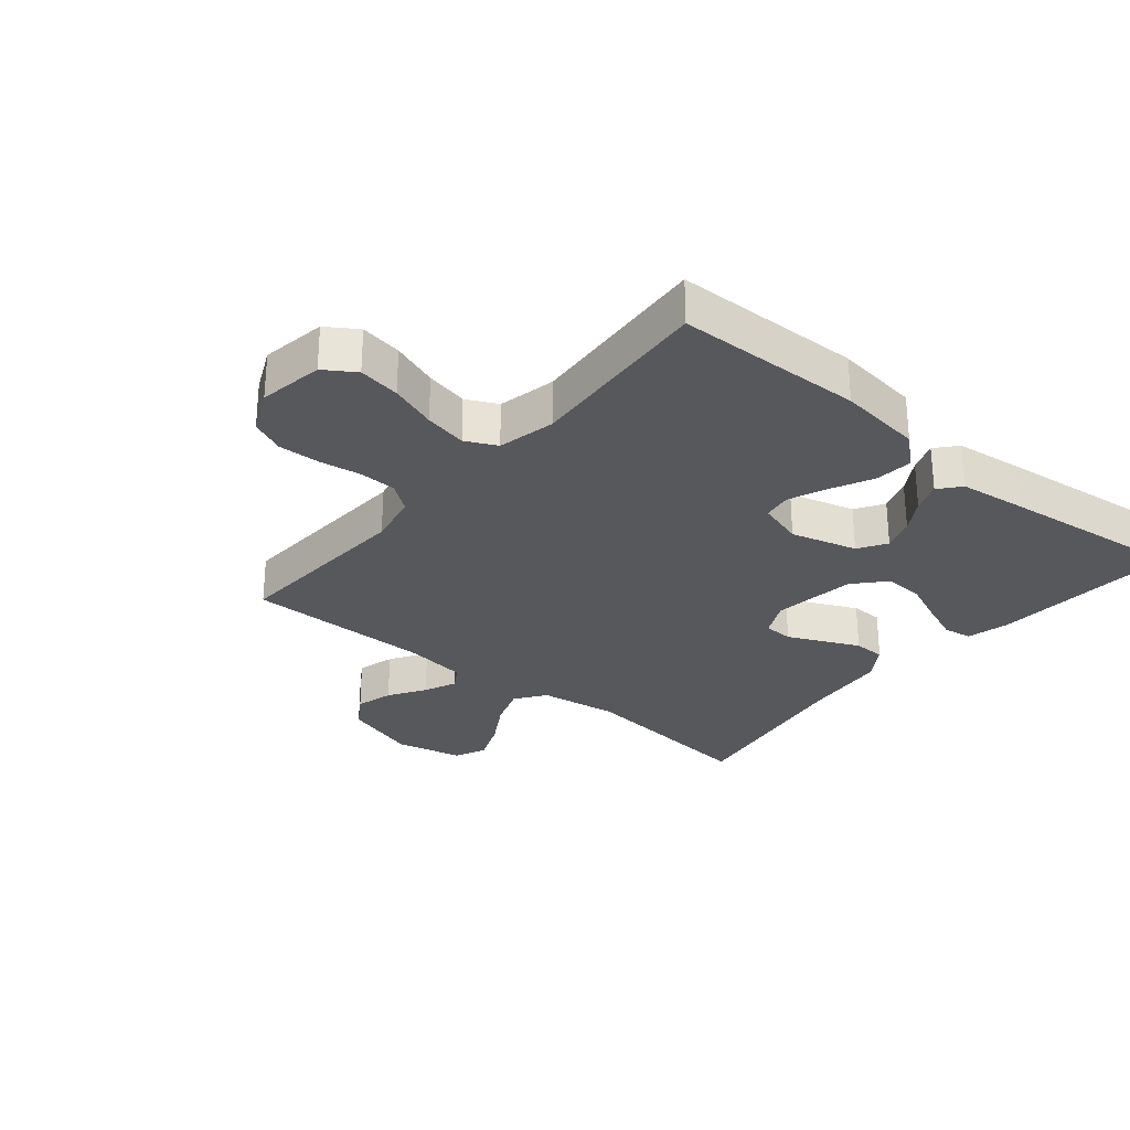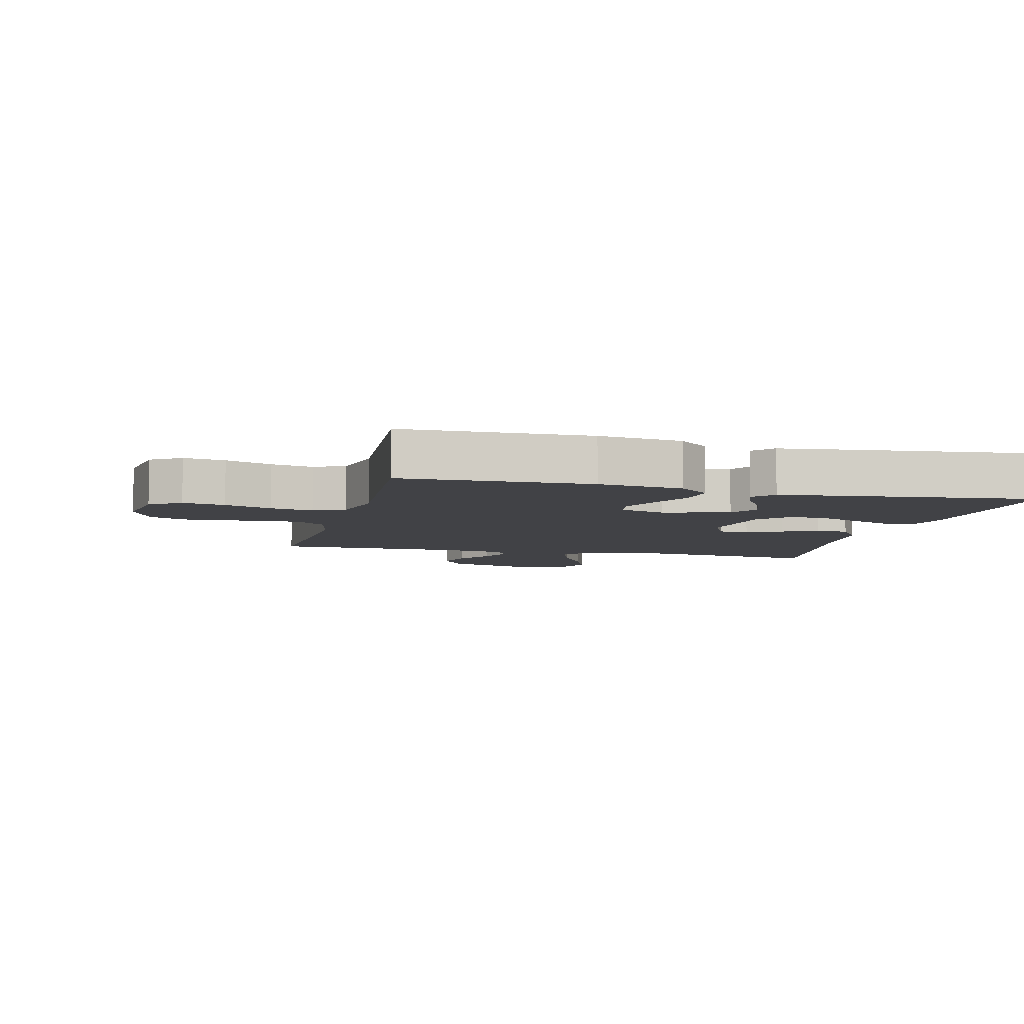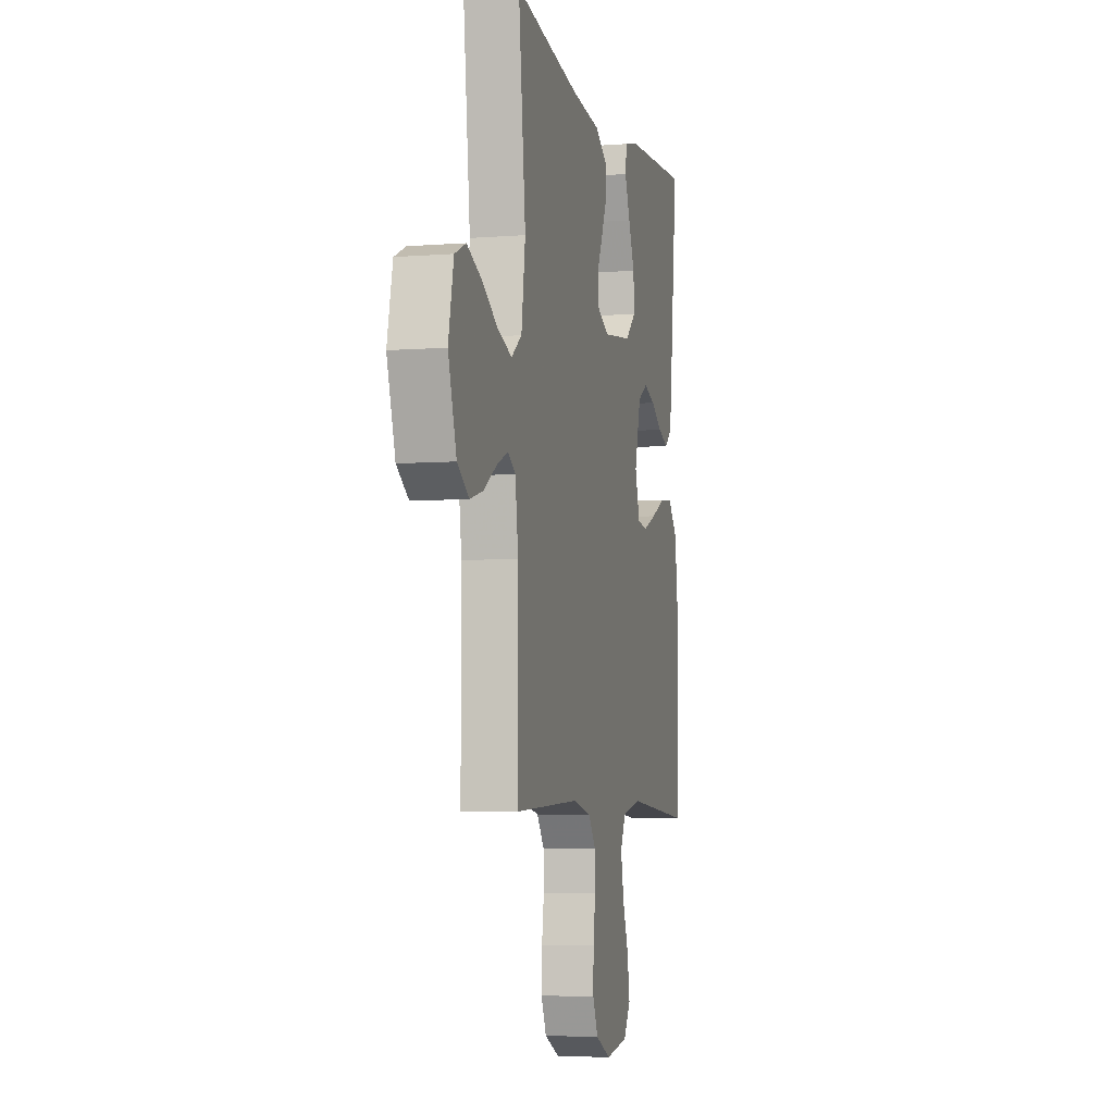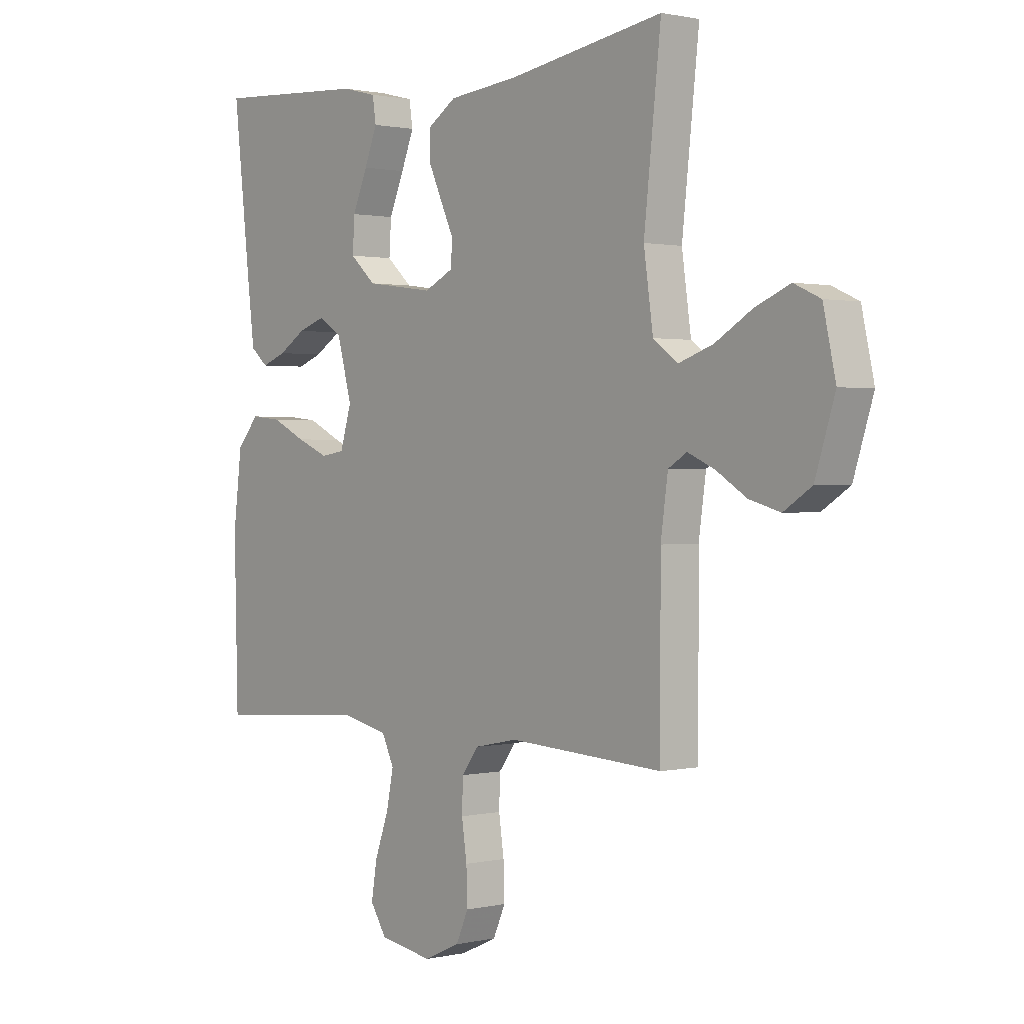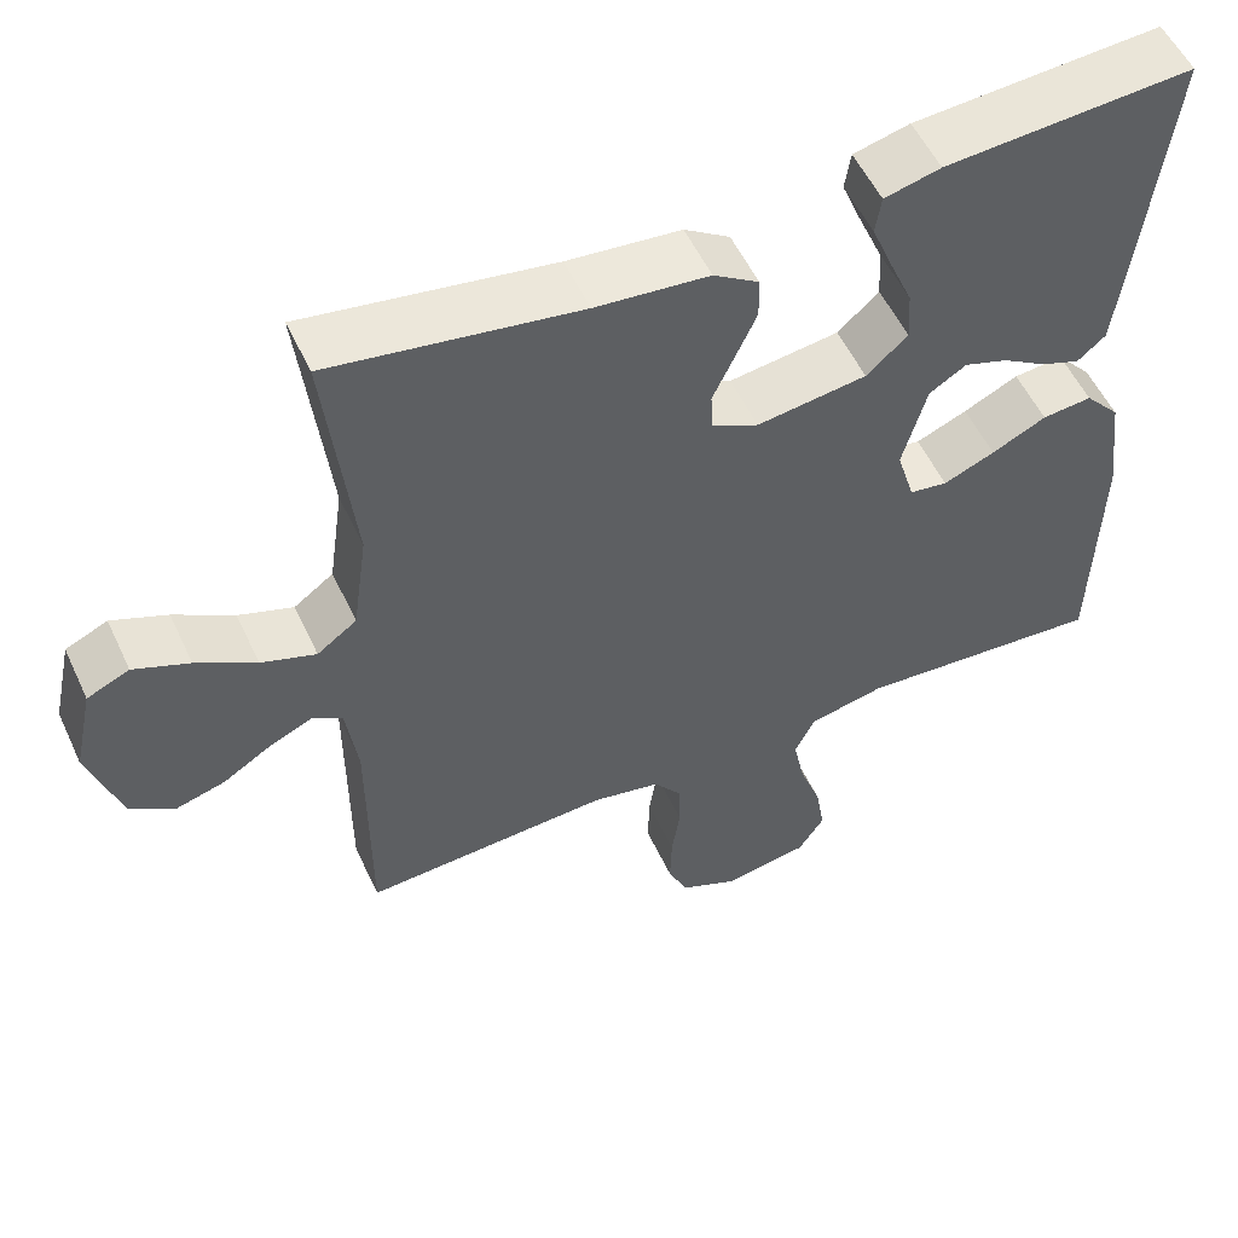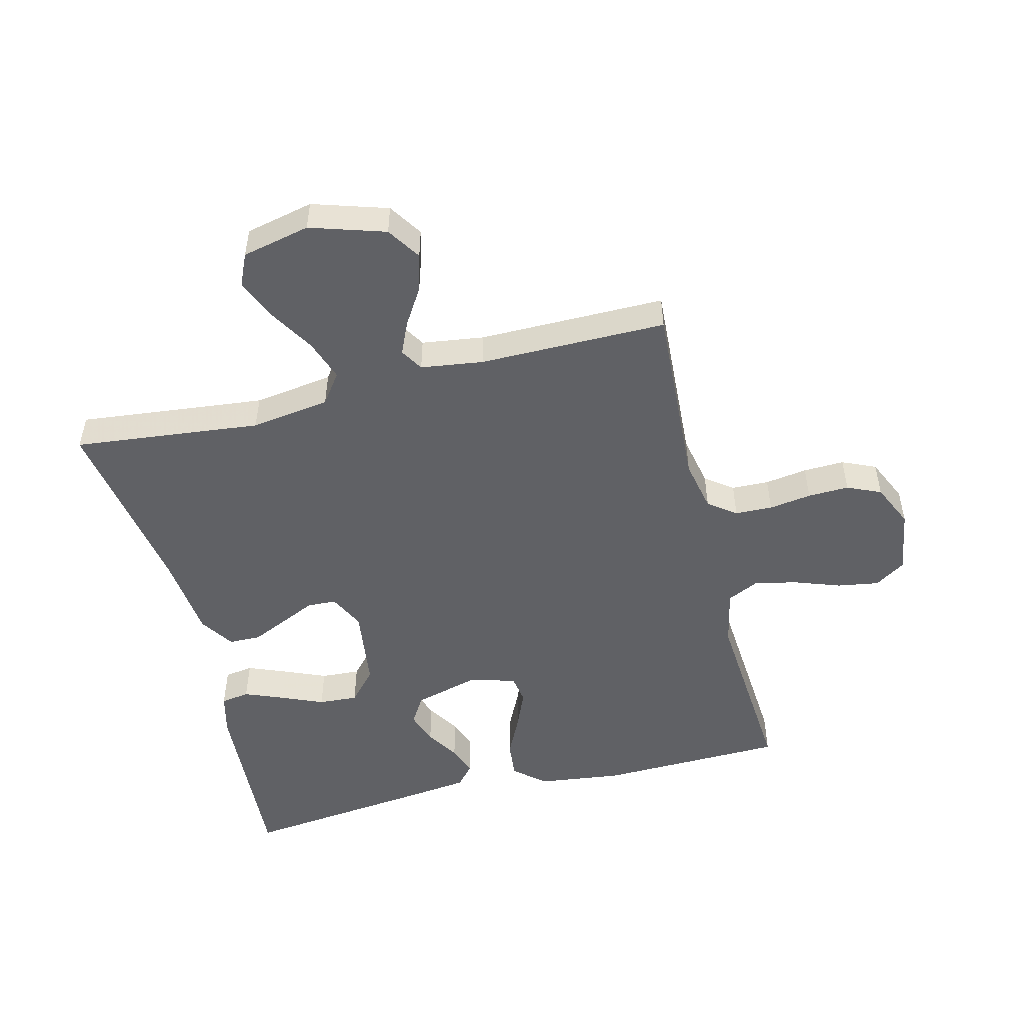
<metadata>
{"format":"obj","ext":"obj","renderer":"f3d","projection":"perspective","resolution":1024,"background":"white","views":[{"elev":-28.7,"azim":-129.7,"up":"+Y"},{"elev":-6.6,"azim":-104.0,"up":"+Y"},{"elev":-5.9,"azim":103.4,"up":"+Z"},{"elev":1.0,"azim":50.0,"up":"+Z"},{"elev":54.4,"azim":155.3,"up":"+Z"},{"elev":-50.4,"azim":104.1,"up":"+Y"}]}
</metadata>
<code>
v -0.5 0.07 -0.5
v -0.507 0.07 -0.2
v -0.49 0.07 -0.065
v -0.447 0.07 -0.016
v -0.387 0.07 -0.022
v -0.321 0.07 -0.054
v -0.259 0.07 -0.08
v -0.213 0.07 -0.073
v -0.191 0.07 0
v -0.22 0.07 0.106
v -0.265 0.07 0.134
v -0.318 0.07 0.116
v -0.371 0.07 0.083
v -0.419 0.07 0.065
v -0.453 0.07 0.094
v -0.466 0.07 0.2
v -0.5 0.07 0.5
v -0.2 0.07 0.481
v -0.132 0.07 0.464
v -0.125 0.07 0.418
v -0.15 0.07 0.356
v -0.179 0.07 0.288
v -0.183 0.07 0.225
v -0.133 0.07 0.18
v 0 0.07 0.162
v 0.057 0.07 0.19
v 0.059 0.07 0.237
v 0.033 0.07 0.293
v 0.007 0.07 0.35
v 0.008 0.07 0.401
v 0.063 0.07 0.437
v 0.2 0.07 0.451
v 0.5 0.07 0.5
v 0.467 0.07 0.2
v 0.485 0.07 0.073
v 0.533 0.07 0.038
v 0.599 0.07 0.061
v 0.671 0.07 0.104
v 0.738 0.07 0.132
v 0.789 0.07 0.109
v 0.813 0.07 0
v 0.775 0.07 -0.12
v 0.721 0.07 -0.155
v 0.661 0.07 -0.138
v 0.602 0.07 -0.101
v 0.55 0.07 -0.078
v 0.514 0.07 -0.1
v 0.5 0.07 -0.2
v 0.5 0.07 -0.5
v 0.2 0.07 -0.483
v 0.117 0.07 -0.5
v 0.084 0.07 -0.544
v 0.082 0.07 -0.604
v 0.092 0.07 -0.672
v 0.094 0.07 -0.738
v 0.07 0.07 -0.792
v 0 0.07 -0.824
v -0.104 0.07 -0.807
v -0.136 0.07 -0.758
v -0.125 0.07 -0.691
v -0.098 0.07 -0.616
v -0.084 0.07 -0.548
v -0.108 0.07 -0.498
v -0.2 0.07 -0.478
v -0.5 0 -0.5
v -0.507 0 -0.2
v -0.49 0 -0.065
v -0.447 0 -0.016
v -0.387 0 -0.022
v -0.321 0 -0.054
v -0.259 0 -0.08
v -0.213 0 -0.073
v -0.191 0 0
v -0.22 0 0.106
v -0.265 0 0.134
v -0.318 0 0.116
v -0.371 0 0.083
v -0.419 0 0.065
v -0.453 0 0.094
v -0.466 0 0.2
v -0.5 0 0.5
v -0.2 0 0.481
v -0.132 0 0.464
v -0.125 0 0.418
v -0.15 0 0.356
v -0.179 0 0.288
v -0.183 0 0.225
v -0.133 0 0.18
v 0 0 0.162
v 0.057 0 0.19
v 0.059 0 0.237
v 0.033 0 0.293
v 0.007 0 0.35
v 0.008 0 0.401
v 0.063 0 0.437
v 0.2 0 0.451
v 0.5 0 0.5
v 0.467 0 0.2
v 0.485 0 0.073
v 0.533 0 0.038
v 0.599 0 0.061
v 0.671 0 0.104
v 0.738 0 0.132
v 0.789 0 0.109
v 0.813 0 0
v 0.775 0 -0.12
v 0.721 0 -0.155
v 0.661 0 -0.138
v 0.602 0 -0.101
v 0.55 0 -0.078
v 0.514 0 -0.1
v 0.5 0 -0.2
v 0.5 0 -0.5
v 0.2 0 -0.483
v 0.117 0 -0.5
v 0.084 0 -0.544
v 0.082 0 -0.604
v 0.092 0 -0.672
v 0.094 0 -0.738
v 0.07 0 -0.792
v 0 0 -0.824
v -0.104 0 -0.807
v -0.136 0 -0.758
v -0.125 0 -0.691
v -0.098 0 -0.616
v -0.084 0 -0.548
v -0.108 0 -0.498
v -0.2 0 -0.478
f 59 60 61
f 58 59 61
f 57 58 61
f 56 57 61
f 55 56 61
f 54 55 61
f 53 54 61
f 52 53 61 62
f 51 52 62 63
f 48 49 50
f 51 63 64
f 50 51 64
f 48 50 64
f 47 48 64
f 43 44 45
f 42 43 45
f 41 42 45
f 40 41 45
f 39 40 45
f 38 39 45
f 37 38 45
f 36 37 45 46
f 64 1 2
f 47 64 2
f 46 47 2
f 36 46 2
f 35 36 2
f 30 31 32
f 29 30 32
f 28 29 32
f 27 28 32
f 32 33 34
f 27 32 34
f 26 27 34
f 20 21 22
f 19 20 22
f 18 19 22
f 17 18 22
f 16 17 22
f 15 16 22
f 14 15 22
f 13 14 22
f 12 13 22
f 11 12 22 23
f 10 11 23 24
f 4 5 6
f 3 4 6
f 2 3 6
f 2 6 7
f 25 26 34 35
f 24 25 35
f 10 24 35
f 9 10 35
f 8 9 35
f 8 35 2
f 2 7 8
f 125 124 123
f 125 123 122
f 125 122 121
f 125 121 120
f 125 120 119
f 125 119 118
f 125 118 117
f 126 125 117 116
f 127 126 116 115
f 114 113 112
f 128 127 115
f 128 115 114
f 128 114 112
f 128 112 111
f 109 108 107
f 109 107 106
f 109 106 105
f 109 105 104
f 109 104 103
f 109 103 102
f 109 102 101
f 110 109 101 100
f 66 65 128
f 66 128 111
f 66 111 110
f 66 110 100
f 66 100 99
f 96 95 94
f 96 94 93
f 96 93 92
f 96 92 91
f 98 97 96
f 98 96 91
f 98 91 90
f 86 85 84
f 86 84 83
f 86 83 82
f 86 82 81
f 86 81 80
f 86 80 79
f 86 79 78
f 86 78 77
f 86 77 76
f 87 86 76 75
f 88 87 75 74
f 70 69 68
f 70 68 67
f 70 67 66
f 71 70 66
f 99 98 90 89
f 99 89 88
f 99 88 74
f 99 74 73
f 99 73 72
f 66 99 72
f 72 71 66
f 1 65 66 2
f 2 66 67 3
f 3 67 68 4
f 4 68 69 5
f 5 69 70 6
f 6 70 71 7
f 7 71 72 8
f 8 72 73 9
f 9 73 74 10
f 10 74 75 11
f 11 75 76 12
f 12 76 77 13
f 13 77 78 14
f 14 78 79 15
f 15 79 80 16
f 16 80 81 17
f 17 81 82 18
f 18 82 83 19
f 19 83 84 20
f 20 84 85 21
f 21 85 86 22
f 22 86 87 23
f 23 87 88 24
f 24 88 89 25
f 25 89 90 26
f 26 90 91 27
f 27 91 92 28
f 28 92 93 29
f 29 93 94 30
f 30 94 95 31
f 31 95 96 32
f 32 96 97 33
f 33 97 98 34
f 34 98 99 35
f 35 99 100 36
f 36 100 101 37
f 37 101 102 38
f 38 102 103 39
f 39 103 104 40
f 40 104 105 41
f 41 105 106 42
f 42 106 107 43
f 43 107 108 44
f 44 108 109 45
f 45 109 110 46
f 46 110 111 47
f 47 111 112 48
f 48 112 113 49
f 49 113 114 50
f 50 114 115 51
f 51 115 116 52
f 52 116 117 53
f 53 117 118 54
f 54 118 119 55
f 55 119 120 56
f 56 120 121 57
f 57 121 122 58
f 58 122 123 59
f 59 123 124 60
f 60 124 125 61
f 61 125 126 62
f 62 126 127 63
f 63 127 128 64
f 64 128 65 1

</code>
